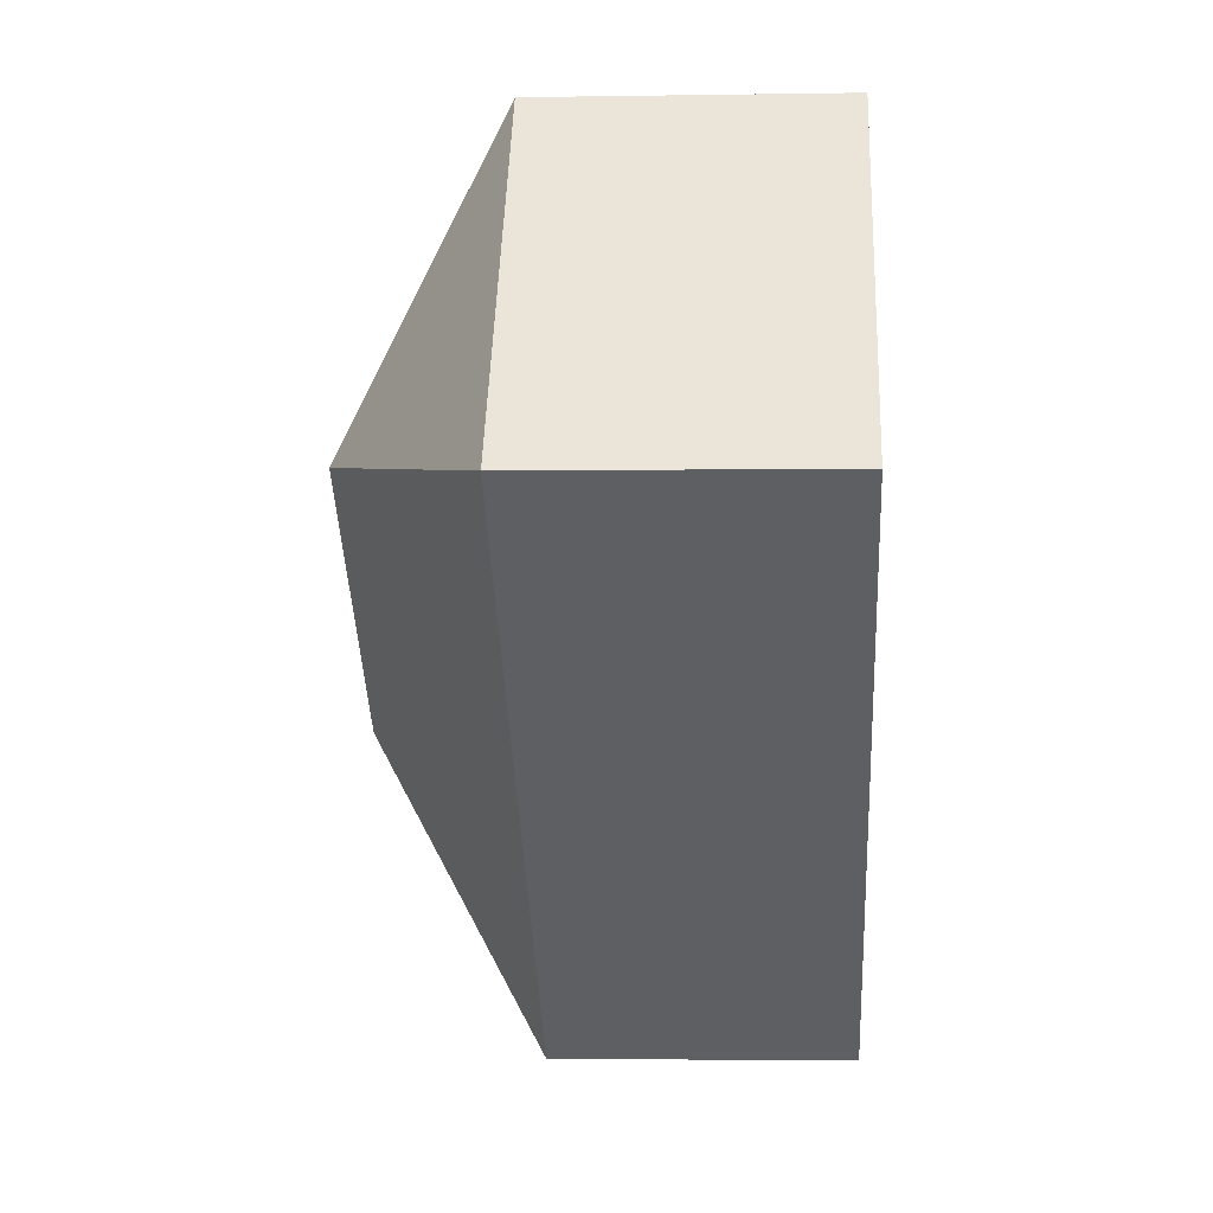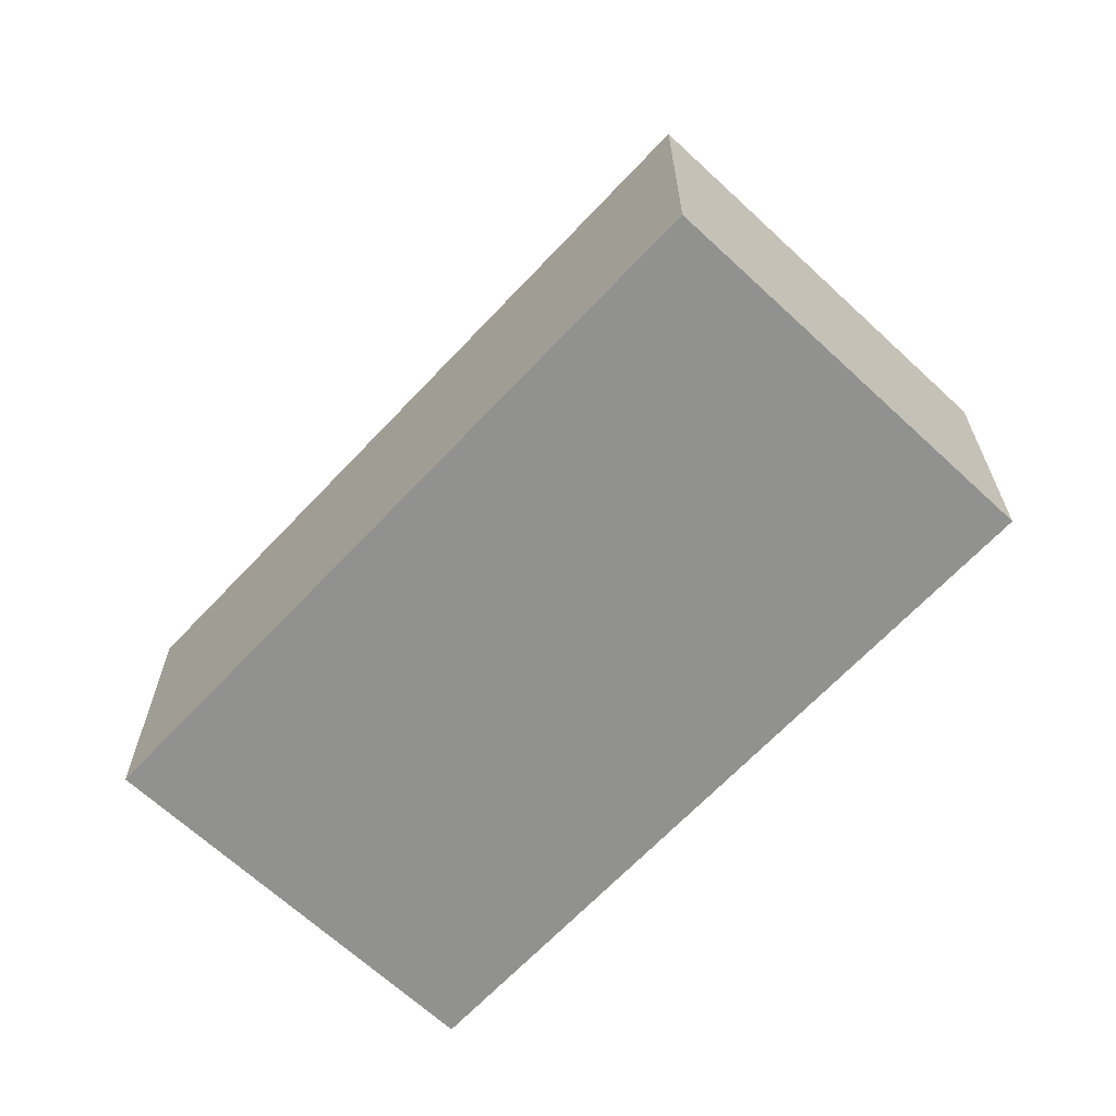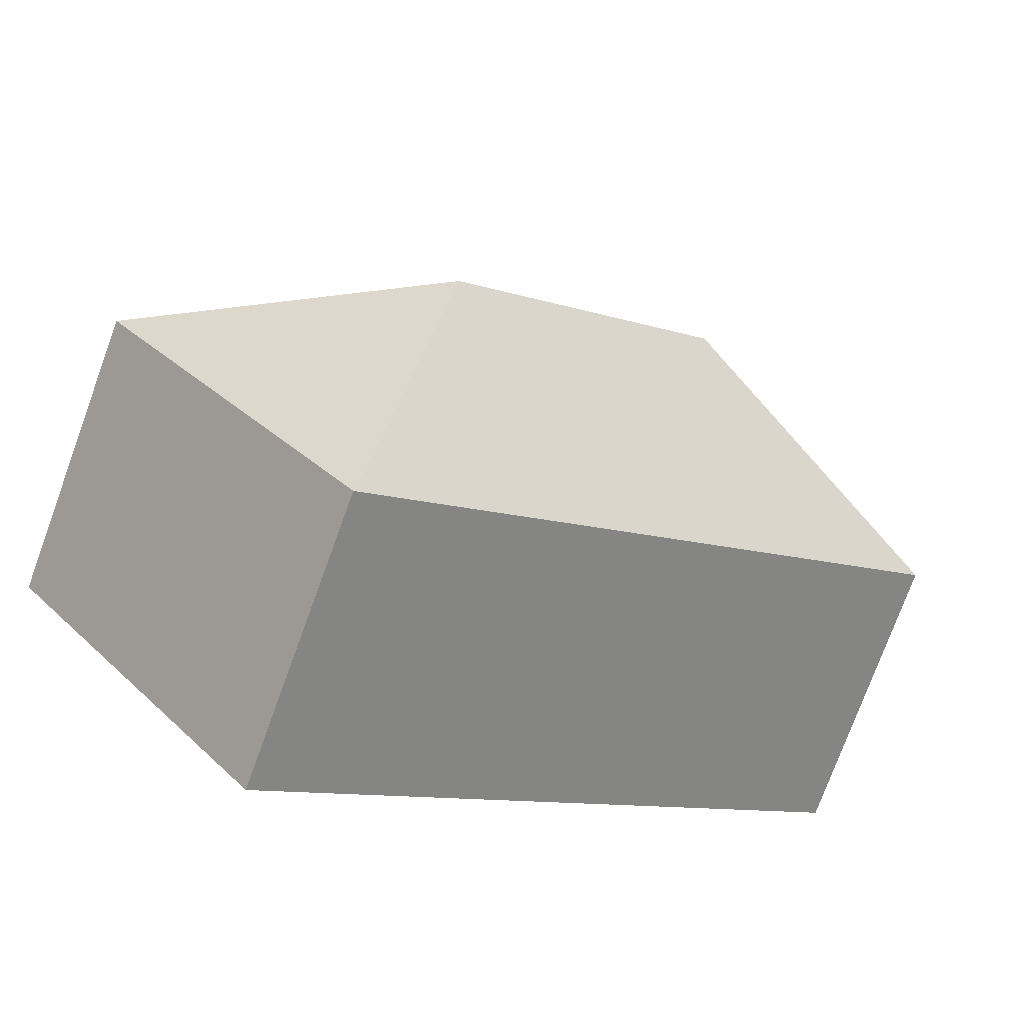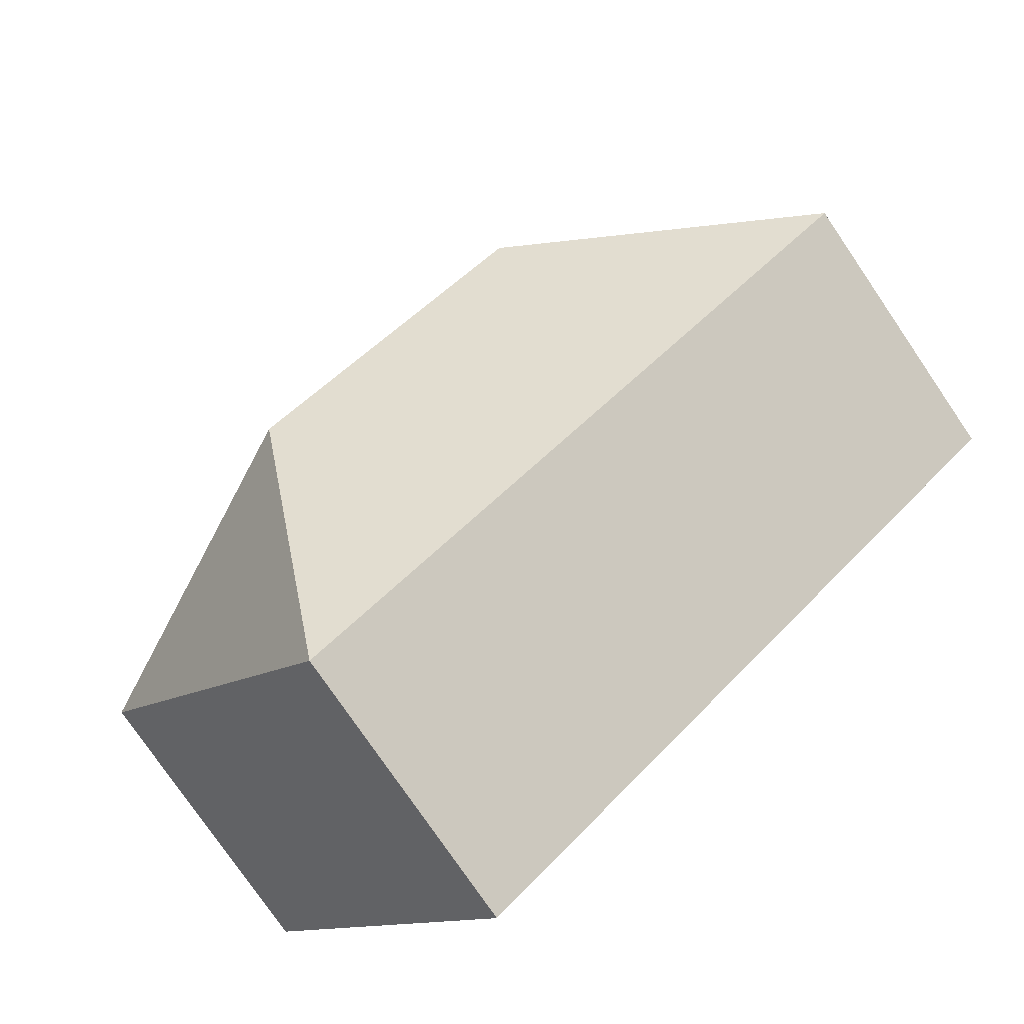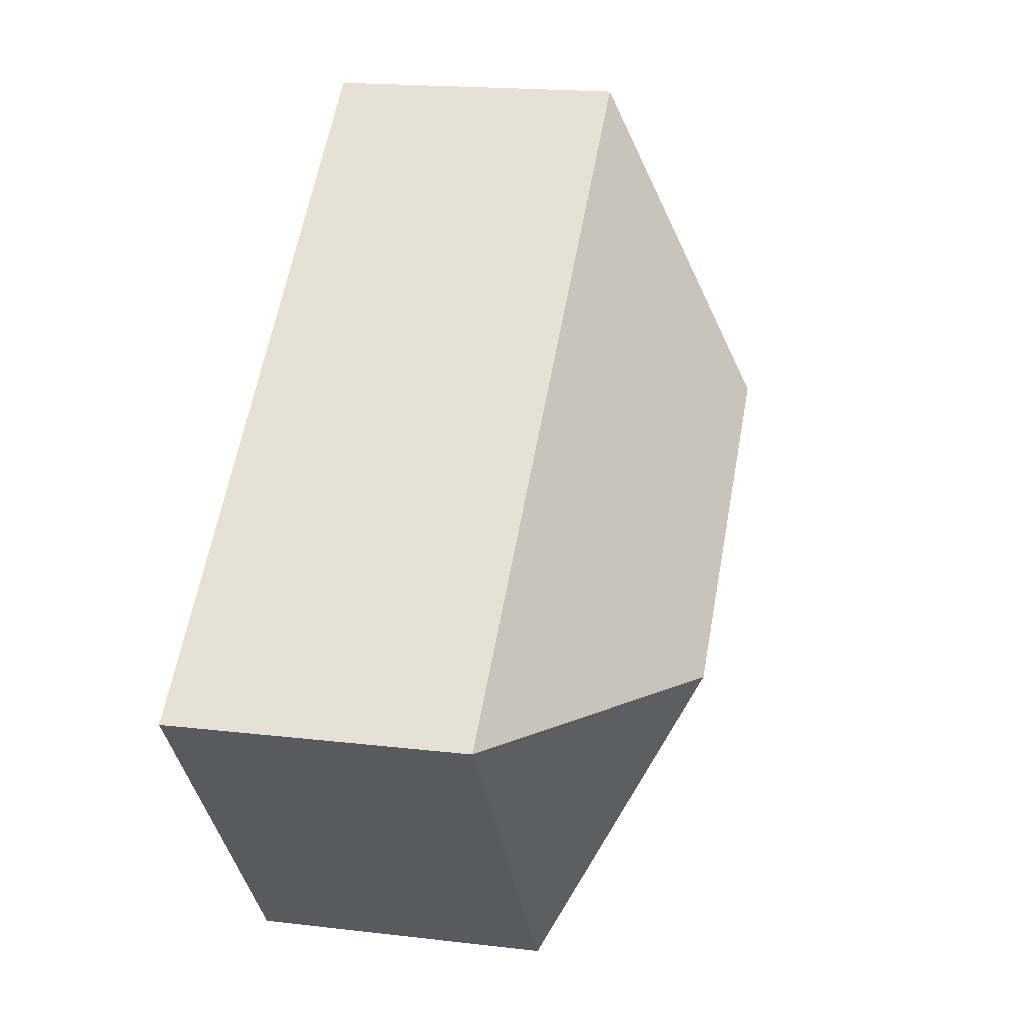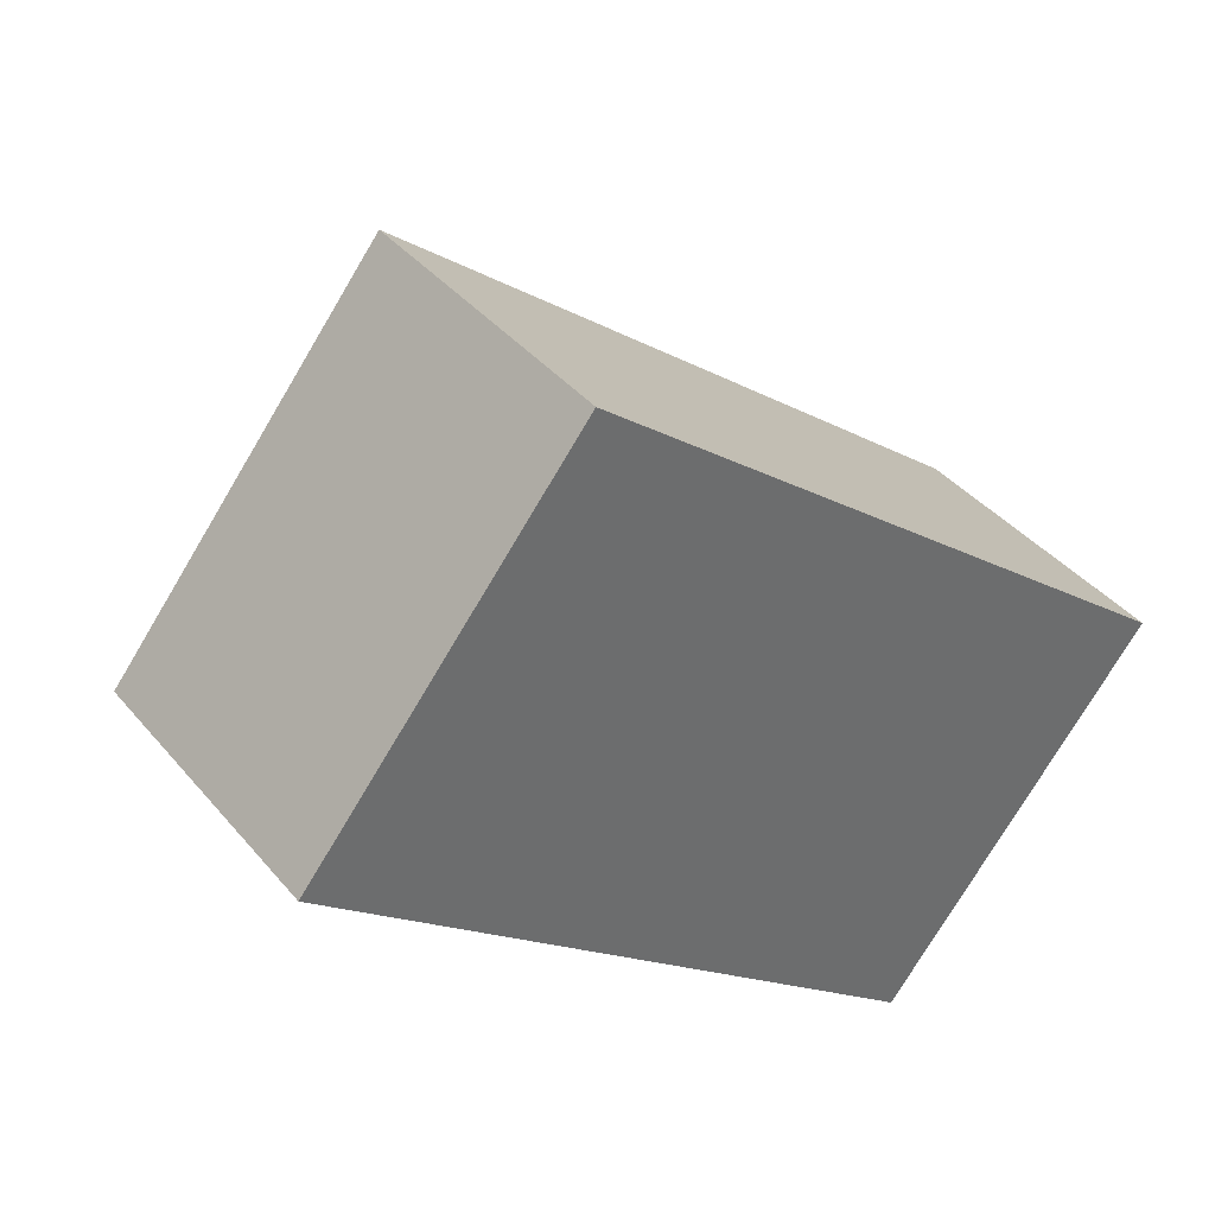
<metadata>
{"format":"obj","ext":"obj","renderer":"f3d","projection":"perspective","resolution":1024,"background":"white","views":[{"elev":-2.8,"azim":-86.7,"up":"+Z"},{"elev":-65.9,"azim":-94.3,"up":"+Y"},{"elev":-76.2,"azim":159.9,"up":"+Z"},{"elev":-77.4,"azim":-145.7,"up":"+Z"},{"elev":18.2,"azim":103.0,"up":"+Z"},{"elev":39.3,"azim":-35.4,"up":"+Z"}]}
</metadata>
<code>
v  6.907 6.712 7.246
v  7.013 10.38 0.757
v  6.256 6.713 7.77
v  13 6.713 2.34
v  13.33 10.38 -4.331
v  20.35 6.713 -3.574
v  0 6.713 4.111e-16
v  14.09 6.713 -11.34
v  13 6.712 -10.47
v  13.31 6.713 -10.72
v  14.09 6.946e-16 -11.34
v  13 6.409e-16 -10.47
v  0 0 0
v  13.31 6.562e-16 -10.72
v  6.256 -4.758e-16 7.77
v  6.907 -4.437e-16 7.246
v  13 -1.433e-16 2.34
v  20.35 2.188e-16 -3.574
g defaultobject
f 1 2 3
f 2 1 4
f 2 4 5
f 5 4 6
f 2 7 3
f 5 6 8
f 2 9 7
f 9 2 5
f 9 5 10
f 10 5 8
f 11 10 8
f 10 11 9
f 9 11 7
f 7 11 12
f 7 12 13
f 12 11 14
f 13 3 7
f 3 13 15
f 15 1 3
f 1 15 4
f 4 15 16
f 4 16 17
f 4 17 6
f 6 17 18
f 18 8 6
f 8 18 11
f 12 15 13
f 15 12 16
f 16 12 17
f 17 12 18
f 18 12 14
f 18 14 11

</code>
